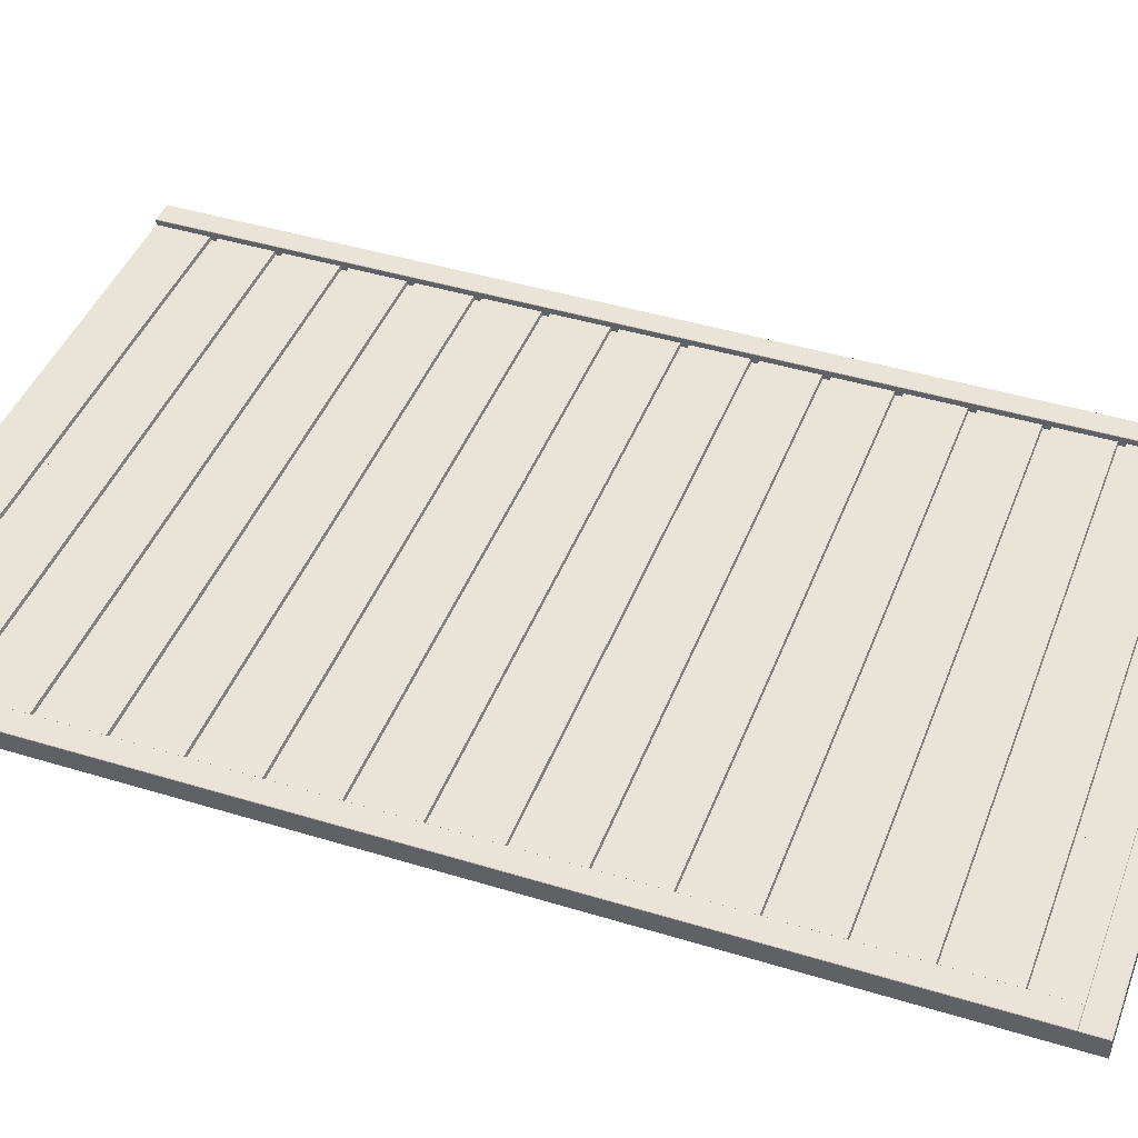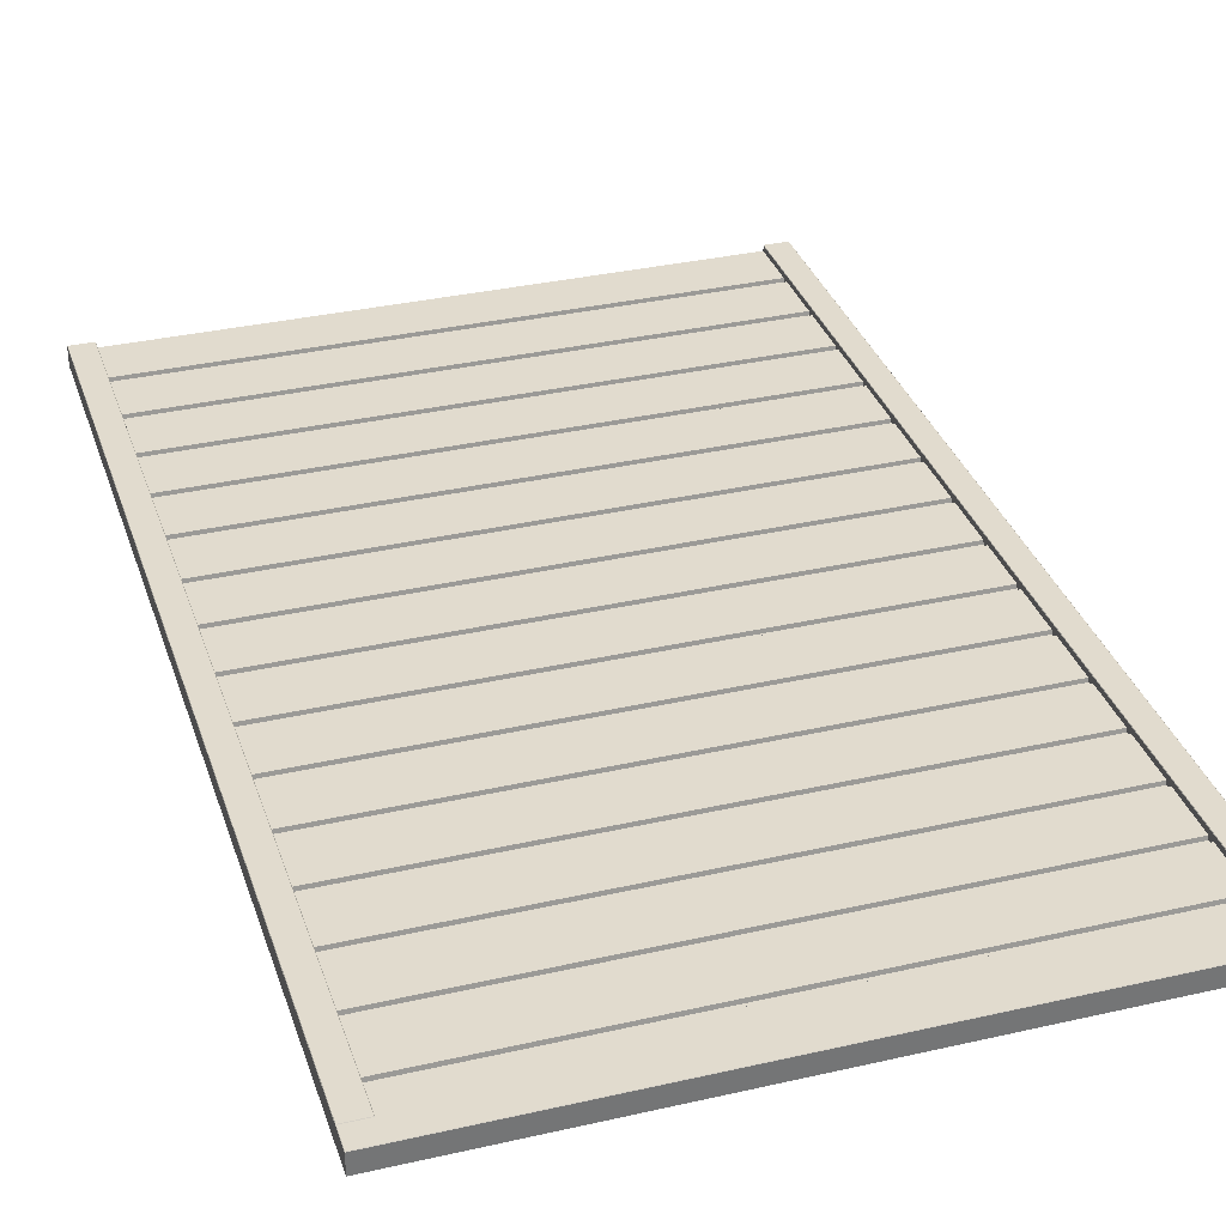
<metadata>
{"format":"obj","ext":"obj","renderer":"f3d","projection":"perspective","resolution":1024,"background":"white","views":[{"elev":43.1,"azim":110.0,"up":"+Z"},{"elev":33.8,"azim":162.7,"up":"+Z"}]}
</metadata>
<code>
v  -28.87 -42.25 0.374
v  -28.87 -47.25 0.374
v  28.87 -47.25 0.374
v  28.87 -42.25 0.374
v  -28.87 -42.17 0.03427
v  28.87 -42.17 0.03427
v  -28.87 -40.74 0.03427
v  28.87 -40.74 0.03427
v  -28.87 -40.74 -0.159
v  28.87 -40.74 -0.159
v  -28.87 -40.93 -0.374
v  28.87 -40.93 -0.374
v  -28.87 -43.51 -0.374
v  28.87 -43.51 -0.374
v  -28.87 -43.7 -0.159
v  28.87 -43.7 -0.159
v  -28.87 -43.9 -0.374
v  28.87 -43.9 -0.374
v  -28.87 -47.25 -0.374
v  28.87 -47.25 -0.374
v  -28.87 -37.75 -0.1586
v  -28.87 -37.56 -0.374
v  28.87 -37.56 -0.374
v  28.87 -37.75 -0.1586
v  -28.87 -37.95 -0.374
v  28.87 -37.95 -0.374
v  -28.87 -40.52 -0.374
v  28.87 -40.52 -0.374
v  -28.87 -40.72 -0.159
v  28.87 -40.72 -0.159
v  -28.87 -40.72 0.03427
v  28.87 -40.72 0.03427
v  -28.87 -41.53 0.03427
v  28.87 -41.53 0.03427
v  -28.87 -41.53 0.374
v  28.87 -41.53 0.374
v  -28.87 -36.3 0.374
v  28.87 -36.3 0.374
v  -28.87 -36.22 0.03427
v  28.87 -36.22 0.03427
v  -28.87 -34.79 0.03425
v  28.87 -34.79 0.03425
v  -28.87 -34.79 -0.1591
v  28.87 -34.79 -0.1591
v  -28.87 -34.98 -0.374
v  28.87 -34.98 -0.374
v  -28.87 -31.8 -0.1586
v  -28.87 -31.6 -0.374
v  28.87 -31.6 -0.374
v  28.87 -31.8 -0.1586
v  -28.87 -31.99 -0.374
v  28.87 -31.99 -0.374
v  -28.87 -34.57 -0.374
v  28.87 -34.57 -0.374
v  -28.87 -34.76 -0.1591
v  28.87 -34.76 -0.1591
v  -28.87 -34.76 0.03425
v  28.87 -34.76 0.03425
v  -28.87 -35.57 0.03427
v  28.87 -35.57 0.03427
v  -28.87 -35.57 0.374
v  28.87 -35.57 0.374
v  -28.87 -30.34 0.374
v  28.87 -30.34 0.374
v  -28.87 -30.27 0.03425
v  28.87 -30.27 0.03425
v  -28.87 -28.83 0.03425
v  28.87 -28.83 0.03425
v  -28.87 -28.83 -0.1591
v  28.87 -28.83 -0.1591
v  -28.87 -29.03 -0.374
v  28.87 -29.03 -0.374
v  -28.87 -25.84 -0.1586
v  -28.87 -25.65 -0.374
v  28.87 -25.65 -0.374
v  28.87 -25.84 -0.1586
v  -28.87 -26.04 -0.374
v  28.87 -26.04 -0.374
v  -28.87 -28.61 -0.374
v  28.87 -28.61 -0.374
v  -28.87 -28.81 -0.1591
v  28.87 -28.81 -0.1591
v  -28.87 -28.81 0.03425
v  28.87 -28.81 0.03425
v  -28.87 -29.62 0.03425
v  28.87 -29.62 0.03425
v  -28.87 -29.62 0.374
v  28.87 -29.62 0.374
v  -28.87 -24.39 0.374
v  28.87 -24.39 0.374
v  -28.87 -24.31 0.03425
v  28.87 -24.31 0.03425
v  -28.87 -22.88 0.03426
v  28.87 -22.88 0.03426
v  -28.87 -22.88 -0.1591
v  28.87 -22.88 -0.1591
v  -28.87 -23.07 -0.374
v  28.87 -23.07 -0.374
v  -28.87 -19.88 -0.1586
v  -28.87 -19.69 -0.374
v  28.87 -19.69 -0.374
v  28.87 -19.88 -0.1586
v  -28.87 -20.08 -0.374
v  28.87 -20.08 -0.374
v  -28.87 -22.65 -0.374
v  28.87 -22.65 -0.374
v  -28.87 -22.85 -0.1591
v  28.87 -22.85 -0.1591
v  -28.87 -22.85 0.03426
v  28.87 -22.85 0.03426
v  -28.87 -23.66 0.03426
v  28.87 -23.66 0.03426
v  -28.87 -23.66 0.374
v  28.87 -23.66 0.374
v  -28.87 -18.43 0.374
v  28.87 -18.43 0.374
v  -28.87 -18.35 0.03427
v  28.87 -18.35 0.03427
v  -28.87 -16.92 0.03427
v  28.87 -16.92 0.03427
v  -28.87 -16.92 -0.159
v  28.87 -16.92 -0.159
v  -28.87 -17.11 -0.374
v  28.87 -17.11 -0.374
v  -28.87 -13.93 -0.1586
v  -28.87 -13.73 -0.374
v  28.87 -13.73 -0.374
v  28.87 -13.93 -0.1586
v  -28.87 -14.12 -0.374
v  28.87 -14.12 -0.374
v  -28.87 -16.7 -0.374
v  28.87 -16.7 -0.374
v  -28.87 -16.89 -0.159
v  28.87 -16.89 -0.159
v  -28.87 -16.89 0.03427
v  28.87 -16.89 0.03427
v  -28.87 -17.7 0.03427
v  28.87 -17.7 0.03427
v  -28.87 -17.7 0.374
v  28.87 -17.7 0.374
v  -28.87 -12.48 0.374
v  28.87 -12.48 0.374
v  -28.87 -12.4 0.03427
v  28.87 -12.4 0.03427
v  -28.87 -10.96 0.03427
v  28.87 -10.96 0.03427
v  -28.87 -10.96 -0.159
v  28.87 -10.96 -0.159
v  -28.87 -11.16 -0.374
v  28.87 -11.16 -0.374
v  -28.87 -7.972 -0.1586
v  -28.87 -7.777 -0.374
v  28.87 -7.777 -0.374
v  28.87 -7.972 -0.1586
v  -28.87 -8.167 -0.374
v  28.87 -8.167 -0.374
v  -28.87 -10.74 -0.374
v  28.87 -10.74 -0.374
v  -28.87 -10.94 -0.159
v  28.87 -10.94 -0.159
v  -28.87 -10.94 0.03427
v  28.87 -10.94 0.03427
v  -28.87 -11.75 0.03427
v  28.87 -11.75 0.03427
v  -28.87 -11.75 0.374
v  28.87 -11.75 0.374
v  -28.87 -6.519 0.374
v  28.87 -6.519 0.374
v  -28.87 -6.441 0.03427
v  28.87 -6.441 0.03427
v  -28.87 -5.007 0.03427
v  28.87 -5.007 0.03427
v  -28.87 -5.007 -0.159
v  28.87 -5.007 -0.159
v  -28.87 -5.202 -0.374
v  28.87 -5.202 -0.374
v  -28.87 -2.015 -0.1586
v  -28.87 -1.821 -0.374
v  28.87 -1.821 -0.374
v  28.87 -2.015 -0.1586
v  -28.87 -2.211 -0.374
v  28.87 -2.211 -0.374
v  -28.87 -4.785 -0.374
v  28.87 -4.785 -0.374
v  -28.87 -4.98 -0.159
v  28.87 -4.98 -0.159
v  -28.87 -4.98 0.03427
v  28.87 -4.98 0.03427
v  -28.87 -5.79 0.03427
v  28.87 -5.79 0.03427
v  -28.87 -5.79 0.374
v  28.87 -5.79 0.374
v  -28.87 -0.5625 0.374
v  28.87 -0.5625 0.374
v  -28.87 -0.4845 0.03427
v  28.87 -0.4845 0.03427
v  -28.87 0.9491 0.03427
v  28.87 0.9491 0.03427
v  -28.87 0.9491 -0.159
v  28.87 0.9491 -0.159
v  -28.87 0.7539 -0.374
v  28.87 0.754 -0.374
v  -28.87 3.941 -0.1586
v  -28.87 4.136 -0.374
v  28.87 4.136 -0.374
v  28.87 3.941 -0.1586
v  -28.87 3.746 -0.374
v  28.87 3.746 -0.374
v  -28.87 1.171 -0.374
v  28.87 1.171 -0.374
v  -28.87 0.9759 -0.159
v  28.87 0.9759 -0.159
v  -28.87 0.9759 0.03427
v  28.87 0.9759 0.03427
v  -28.87 0.1663 0.03427
v  28.87 0.1663 0.03427
v  -28.87 0.1663 0.374
v  28.87 0.1663 0.374
v  -28.87 5.394 0.374
v  28.87 5.394 0.374
v  -28.87 5.472 0.03427
v  28.87 5.472 0.03427
v  -28.87 6.905 0.03427
v  28.87 6.905 0.03427
v  -28.87 6.905 -0.159
v  28.87 6.905 -0.159
v  -28.87 6.71 -0.374
v  28.87 6.71 -0.374
v  -28.87 9.897 -0.1586
v  -28.87 10.09 -0.374
v  28.87 10.09 -0.374
v  28.87 9.897 -0.1586
v  -28.87 9.702 -0.374
v  28.87 9.702 -0.374
v  -28.87 7.127 -0.374
v  28.87 7.127 -0.374
v  -28.87 6.932 -0.159
v  28.87 6.932 -0.159
v  -28.87 6.932 0.03427
v  28.87 6.932 0.03427
v  -28.87 6.123 0.03427
v  28.87 6.123 0.03427
v  -28.87 6.123 0.374
v  28.87 6.123 0.374
v  -28.87 11.35 0.374
v  28.87 11.35 0.374
v  -28.87 11.43 0.03425
v  28.87 11.43 0.03425
v  -28.87 12.86 0.03425
v  28.87 12.86 0.03425
v  -28.87 12.86 -0.1591
v  28.87 12.86 -0.1591
v  -28.87 12.67 -0.374
v  28.87 12.67 -0.374
v  -28.87 15.85 -0.1586
v  -28.87 16.05 -0.374
v  28.87 16.05 -0.374
v  28.87 15.85 -0.1586
v  -28.87 15.66 -0.374
v  28.87 15.66 -0.374
v  -28.87 13.08 -0.374
v  28.87 13.08 -0.374
v  -28.87 12.89 -0.1591
v  28.87 12.89 -0.1591
v  -28.87 12.89 0.03425
v  28.87 12.89 0.03425
v  -28.87 12.08 0.03425
v  28.87 12.08 0.03425
v  -28.87 12.08 0.374
v  28.87 12.08 0.374
v  -28.87 17.31 0.374
v  28.87 17.31 0.374
v  -28.87 17.38 0.03425
v  28.87 17.38 0.03425
v  -28.87 18.82 0.03425
v  28.87 18.82 0.03425
v  -28.87 18.82 -0.1591
v  28.87 18.82 -0.1591
v  -28.87 18.62 -0.374
v  28.87 18.62 -0.374
v  -28.87 21.81 -0.1586
v  -28.87 22 -0.374
v  28.87 22 -0.374
v  28.87 21.81 -0.1586
v  -28.87 21.61 -0.374
v  28.87 21.61 -0.374
v  -28.87 19.04 -0.374
v  28.87 19.04 -0.374
v  -28.87 18.84 -0.1591
v  28.87 18.84 -0.1591
v  -28.87 18.84 0.03425
v  28.87 18.84 0.03425
v  -28.87 18.04 0.03425
v  28.87 18.04 0.03425
v  -28.87 18.04 0.374
v  28.87 18.04 0.374
v  -28.87 23.26 0.374
v  28.87 23.26 0.374
v  -28.87 23.34 0.03427
v  28.87 23.34 0.03427
v  -28.87 24.77 0.03427
v  28.87 24.77 0.03427
v  -28.87 24.77 -0.159
v  28.87 24.77 -0.159
v  -28.87 24.58 -0.374
v  28.87 24.58 -0.374
v  -28.87 27.77 -0.1586
v  -28.87 27.96 -0.374
v  28.87 27.96 -0.374
v  28.87 27.77 -0.1586
v  -28.87 27.57 -0.374
v  28.87 27.57 -0.374
v  -28.87 25 -0.374
v  28.87 25 -0.374
v  -28.87 24.8 -0.159
v  28.87 24.8 -0.159
v  -28.87 24.8 0.03428
v  28.87 24.8 0.03428
v  -28.87 23.99 0.03428
v  28.87 23.99 0.03428
v  -28.87 23.99 0.374
v  28.87 23.99 0.374
v  -28.87 29.22 0.374
v  28.87 29.22 0.374
v  -28.87 29.3 0.03428
v  28.87 29.3 0.03428
v  -28.87 30.73 0.03428
v  28.87 30.73 0.03428
v  -28.87 30.73 -0.159
v  28.87 30.73 -0.159
v  -28.87 30.54 -0.374
v  28.87 30.54 -0.374
v  -28.87 33.72 -0.1586
v  -28.87 33.92 -0.374
v  28.87 33.92 -0.374
v  28.87 33.72 -0.1586
v  -28.87 33.53 -0.374
v  28.87 33.53 -0.374
v  -28.87 30.95 -0.374
v  28.87 30.95 -0.374
v  -28.87 30.76 -0.159
v  28.87 30.76 -0.159
v  -28.87 30.76 0.03428
v  28.87 30.76 0.03428
v  -28.87 29.95 0.03428
v  28.87 29.95 0.03428
v  -28.87 29.95 0.374
v  28.87 29.95 0.374
v  -28.87 35.18 0.374
v  28.87 35.18 0.374
v  -28.87 35.25 0.03428
v  28.87 35.25 0.03428
v  -28.87 36.69 0.03428
v  28.87 36.69 0.03428
v  -28.87 36.69 -0.159
v  28.87 36.69 -0.159
v  -28.87 36.49 -0.374
v  28.87 36.49 -0.374
v  -28.87 45.81 -0.374
v  -28.87 46 -0.374
v  28.87 46 -0.374
v  28.87 45.81 -0.374
v  -28.87 45.61 -0.159
v  28.87 45.61 -0.159
v  -28.87 45.42 -0.374
v  28.87 45.42 -0.374
v  -28.87 42.84 -0.374
v  28.87 42.84 -0.374
v  -28.87 42.65 -0.159
v  28.87 42.65 -0.159
v  -28.87 42.65 0.03429
v  28.87 42.65 0.03429
v  -28.87 41.84 0.03429
v  28.87 41.84 0.03429
v  -28.87 41.84 0.374
v  28.87 41.84 0.374
v  -28.87 46 0.374
v  28.87 46 0.374
v  -28.87 39.66 -0.1586
v  -28.87 39.86 -0.374
v  28.87 39.86 -0.374
v  28.87 39.66 -0.1586
v  -28.87 39.47 -0.374
v  28.87 39.47 -0.374
v  -28.87 36.89 -0.374
v  28.87 36.89 -0.374
v  -28.87 36.7 -0.159
v  28.87 36.7 -0.159
v  -28.87 36.7 0.03428
v  28.87 36.7 0.03428
v  -28.87 35.89 0.03428
v  28.87 35.89 0.03428
v  -28.87 35.89 0.374
v  28.87 35.89 0.374
v  -28.87 41.12 0.374
v  28.87 41.12 0.374
v  -28.87 41.19 0.03428
v  28.87 41.19 0.03428
v  -28.87 42.63 0.03428
v  28.87 42.63 0.03428
v  -28.87 42.63 -0.159
v  28.87 42.63 -0.159
v  -28.87 42.43 -0.374
v  28.87 42.43 -0.374
g wall_planks
f 1 2 3 4
f 5 1 4 6
f 7 5 6 8
f 9 7 8 10
f 11 9 10 12
f 13 11 12 14
f 15 13 14 16
f 17 15 16 18
f 19 17 18 20
f 19 20 3 2
f 3 20 18 16
f 4 3 16 14
f 6 4 14 12
f 6 12 10 8
f 5 7 9 11
f 5 11 13 1
f 17 19 2 15
f 15 2 1 13
f 21 22 23 24
f 25 21 24 26
f 27 25 26 28
f 29 27 28 30
f 31 29 30 32
f 33 31 32 34
f 35 33 34 36
f 37 35 36 38
f 39 37 38 40
f 41 39 40 42
f 43 41 42 44
f 45 43 44 46
f 45 46 23 22
f 38 36 34 32
f 38 32 30 28
f 28 26 24 38
f 38 24 23 40
f 40 23 46 44
f 40 44 42
f 39 41 43 45
f 39 45 22 37
f 21 25 27 37
f 33 35 37 31
f 29 31 37 27
f 22 21 37
f 47 48 49 50
f 51 47 50 52
f 53 51 52 54
f 55 53 54 56
f 57 55 56 58
f 59 57 58 60
f 61 59 60 62
f 63 61 62 64
f 65 63 64 66
f 67 65 66 68
f 69 67 68 70
f 71 69 70 72
f 71 72 49 48
f 64 62 60 58
f 64 58 56 54
f 54 52 50 64
f 64 50 49 66
f 66 49 72 70
f 66 70 68
f 65 67 69 71
f 65 71 48 63
f 47 51 53 63
f 59 61 63 57
f 55 57 63 53
f 48 47 63
f 73 74 75 76
f 77 73 76 78
f 79 77 78 80
f 81 79 80 82
f 83 81 82 84
f 85 83 84 86
f 87 85 86 88
f 89 87 88 90
f 91 89 90 92
f 93 91 92 94
f 95 93 94 96
f 97 95 96 98
f 97 98 75 74
f 90 88 86 84
f 90 84 82 80
f 80 78 76 90
f 90 76 75 92
f 92 75 98 96
f 92 96 94
f 91 93 95 97
f 91 97 74 89
f 73 77 79 89
f 85 87 89 83
f 81 83 89 79
f 74 73 89
f 99 100 101 102
f 103 99 102 104
f 105 103 104 106
f 107 105 106 108
f 109 107 108 110
f 111 109 110 112
f 113 111 112 114
f 115 113 114 116
f 117 115 116 118
f 119 117 118 120
f 121 119 120 122
f 123 121 122 124
f 123 124 101 100
f 116 114 112 110
f 116 110 108 106
f 106 104 102 116
f 116 102 101 118
f 118 101 124 122
f 118 122 120
f 117 119 121 123
f 117 123 100 115
f 99 103 105 115
f 111 113 115 109
f 107 109 115 105
f 100 99 115
f 125 126 127 128
f 129 125 128 130
f 131 129 130 132
f 133 131 132 134
f 135 133 134 136
f 137 135 136 138
f 139 137 138 140
f 141 139 140 142
f 143 141 142 144
f 145 143 144 146
f 147 145 146 148
f 149 147 148 150
f 149 150 127 126
f 142 140 138 136
f 142 136 134 132
f 132 130 128 142
f 142 128 127 144
f 144 127 150 148
f 144 148 146
f 143 145 147 149
f 143 149 126 141
f 125 129 131 141
f 137 139 141 135
f 133 135 141 131
f 126 125 141
f 151 152 153 154
f 155 151 154 156
f 157 155 156 158
f 159 157 158 160
f 161 159 160 162
f 163 161 162 164
f 165 163 164 166
f 167 165 166 168
f 169 167 168 170
f 171 169 170 172
f 173 171 172 174
f 175 173 174 176
f 175 176 153 152
f 168 166 164 162
f 168 162 160 158
f 158 156 154 168
f 168 154 153 170
f 170 153 176 174
f 170 174 172
f 169 171 173 175
f 169 175 152 167
f 151 155 157 167
f 163 165 167 161
f 159 161 167 157
f 152 151 167
f 177 178 179 180
f 181 177 180 182
f 183 181 182 184
f 185 183 184 186
f 187 185 186 188
f 189 187 188 190
f 191 189 190 192
f 193 191 192 194
f 195 193 194 196
f 197 195 196 198
f 199 197 198 200
f 201 199 200 202
f 201 202 179 178
f 194 192 190 188
f 194 188 186 184
f 184 182 180 194
f 194 180 179 196
f 196 179 202 200
f 196 200 198
f 195 197 199 201
f 195 201 178 193
f 177 181 183 193
f 189 191 193 187
f 185 187 193 183
f 178 177 193
f 203 204 205 206
f 207 203 206 208
f 209 207 208 210
f 211 209 210 212
f 213 211 212 214
f 215 213 214 216
f 217 215 216 218
f 219 217 218 220
f 221 219 220 222
f 223 221 222 224
f 225 223 224 226
f 227 225 226 228
f 227 228 205 204
f 220 218 216 214
f 220 214 212 210
f 210 208 206 220
f 220 206 205 222
f 222 205 228 226
f 222 226 224
f 221 223 225 227
f 221 227 204 219
f 203 207 209 219
f 215 217 219 213
f 211 213 219 209
f 204 203 219
f 229 230 231 232
f 233 229 232 234
f 235 233 234 236
f 237 235 236 238
f 239 237 238 240
f 241 239 240 242
f 243 241 242 244
f 245 243 244 246
f 247 245 246 248
f 249 247 248 250
f 251 249 250 252
f 253 251 252 254
f 253 254 231 230
f 246 244 242 240
f 246 240 238 236
f 236 234 232 246
f 246 232 231 248
f 248 231 254 252
f 248 252 250
f 247 249 251 253
f 247 253 230 245
f 229 233 235 245
f 241 243 245 239
f 237 239 245 235
f 230 229 245
f 255 256 257 258
f 259 255 258 260
f 261 259 260 262
f 263 261 262 264
f 265 263 264 266
f 267 265 266 268
f 269 267 268 270
f 271 269 270 272
f 273 271 272 274
f 275 273 274 276
f 277 275 276 278
f 279 277 278 280
f 279 280 257 256
f 272 270 268 266
f 272 266 264 262
f 262 260 258 272
f 272 258 257 274
f 274 257 280 278
f 274 278 276
f 273 275 277 279
f 273 279 256 271
f 255 259 261 271
f 267 269 271 265
f 263 265 271 261
f 256 255 271
f 281 282 283 284
f 285 281 284 286
f 287 285 286 288
f 289 287 288 290
f 291 289 290 292
f 293 291 292 294
f 295 293 294 296
f 297 295 296 298
f 299 297 298 300
f 301 299 300 302
f 303 301 302 304
f 305 303 304 306
f 305 306 283 282
f 298 296 294 292
f 298 292 290 288
f 288 286 284 298
f 298 284 283 300
f 300 283 306 304
f 300 304 302
f 299 301 303 305
f 299 305 282 297
f 281 285 287 297
f 293 295 297 291
f 289 291 297 287
f 282 281 297
f 307 308 309 310
f 311 307 310 312
f 313 311 312 314
f 315 313 314 316
f 317 315 316 318
f 319 317 318 320
f 321 319 320 322
f 323 321 322 324
f 325 323 324 326
f 327 325 326 328
f 329 327 328 330
f 331 329 330 332
f 331 332 309 308
f 324 322 320 318
f 324 318 316 314
f 314 312 310 324
f 324 310 309 326
f 326 309 332 330
f 326 330 328
f 325 327 329 331
f 325 331 308 323
f 307 311 313 323
f 319 321 323 317
f 315 317 323 313
f 308 307 323
f 333 334 335 336
f 337 333 336 338
f 339 337 338 340
f 341 339 340 342
f 343 341 342 344
f 345 343 344 346
f 347 345 346 348
f 349 347 348 350
f 351 349 350 352
f 353 351 352 354
f 355 353 354 356
f 357 355 356 358
f 357 358 335 334
f 350 348 346 344
f 350 344 342 340
f 340 338 336 350
f 350 336 335 352
f 352 335 358 356
f 352 356 354
f 351 353 355 357
f 351 357 334 349
f 333 337 339 349
f 345 347 349 343
f 341 343 349 339
f 334 333 349
f 359 360 361 362
f 363 359 362 364
f 365 363 364 366
f 367 365 366 368
f 369 367 368 370
f 371 369 370 372
f 373 371 372 374
f 375 373 374 376
f 377 375 376 378
f 377 378 361 360
f 378 376 374 372
f 378 372 370 368
f 368 366 364 378
f 378 364 362 361
f 377 360 359 363
f 363 365 367 377
f 377 367 369 371
f 377 371 373 375
f 379 380 381 382
f 383 379 382 384
f 385 383 384 386
f 387 385 386 388
f 389 387 388 390
f 391 389 390 392
f 393 391 392 394
f 395 393 394 396
f 397 395 396 398
f 399 397 398 400
f 401 399 400 402
f 403 401 402 404
f 403 404 381 380
f 396 394 392 390
f 396 390 388 386
f 386 384 382 396
f 396 382 381 398
f 398 381 404 402
f 398 402 400
f 397 399 401 403
f 397 403 380 395
f 379 383 385 395
f 391 393 395 389
f 387 389 395 385
f 380 379 395
v  -30 -47.25 0.8694
v  -30 -47.25 -0.9087
v  -27.75 -47.25 -0.9087
v  -27.79 -47.25 0.9087
v  -27.75 -47.25 0.8694
v  -29.96 -47.25 0.9087
v  -30 45 0.8694
v  -27.75 45 0.8694
v  -27.75 45 -0.9087
v  -30 45 -0.9087
v  -27.79 44.96 0.9087
v  -29.96 44.96 0.9087
g trim_left
f 405 406 407 408
f 407 409 408
f 410 405 408
f 411 412 413 414
f 410 408 415 416
f 409 407 413 412
f 407 406 414 413
f 406 405 411 414
f 411 416 415 412
f 408 409 412 415
f 416 411 405 410
v  27.75 -47.25 0.8694
v  27.75 -47.25 -0.9087
v  30 -47.25 -0.9087
v  29.96 -47.25 0.9087
v  30 -47.25 0.8694
v  27.79 -47.25 0.9087
v  27.75 45 0.8694
v  30 45 0.8694
v  30 45 -0.9087
v  27.75 45 -0.9087
v  29.96 44.96 0.9087
v  27.79 44.96 0.9087
g trim_right
f 417 418 419 420
f 419 421 420
f 422 417 420
f 423 424 425 426
f 422 420 427 428
f 421 419 425 424
f 419 418 426 425
f 418 417 423 426
f 423 428 427 424
f 420 421 424 427
f 428 423 417 422
v  -30 45 0.8694
v  -30 45 -0.9088
v  30 45 -0.9088
v  30 45 0.8694
v  -30 47.25 0.8694
v  30 47.25 0.8694
v  30 47.25 -0.9088
v  -30 47.25 -0.9088
v  -29.96 45.04 0.9088
v  29.96 45.04 0.9088
v  29.96 47.21 0.9088
v  -29.96 47.21 0.9088
g trim_top
f 429 430 431 432
f 433 434 435 436
f 437 438 439 440
f 432 431 435 434
f 431 430 436 435
f 430 429 433 436
f 432 438 437 429
f 433 440 439 434
f 438 432 434 439
f 440 433 429 437

</code>
